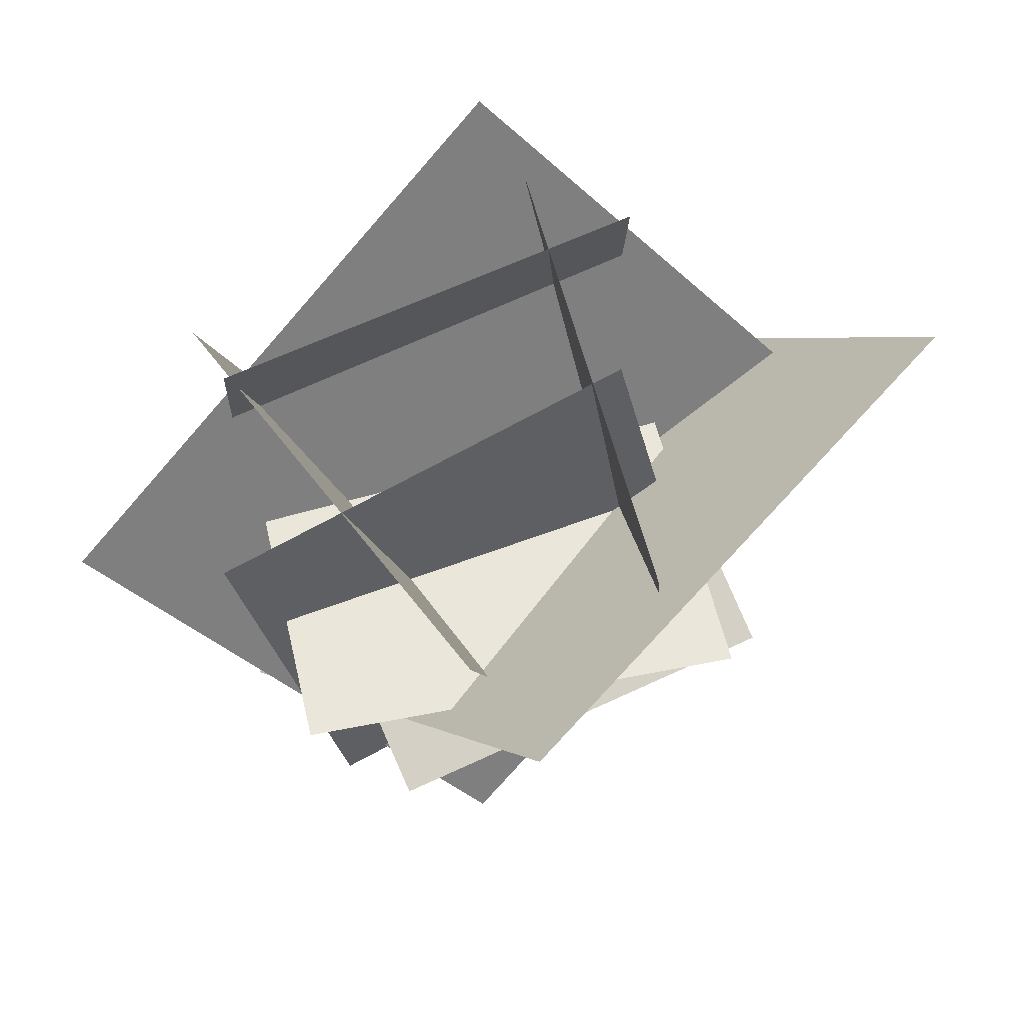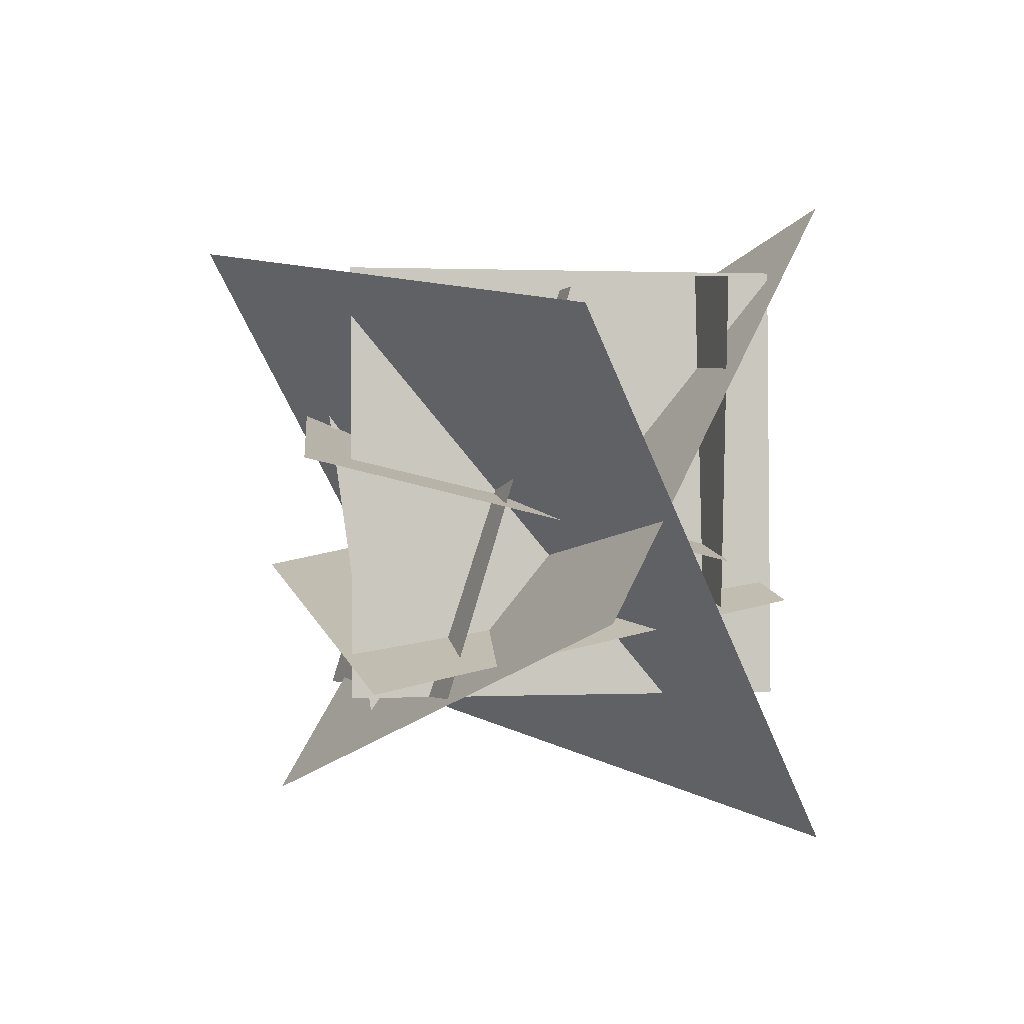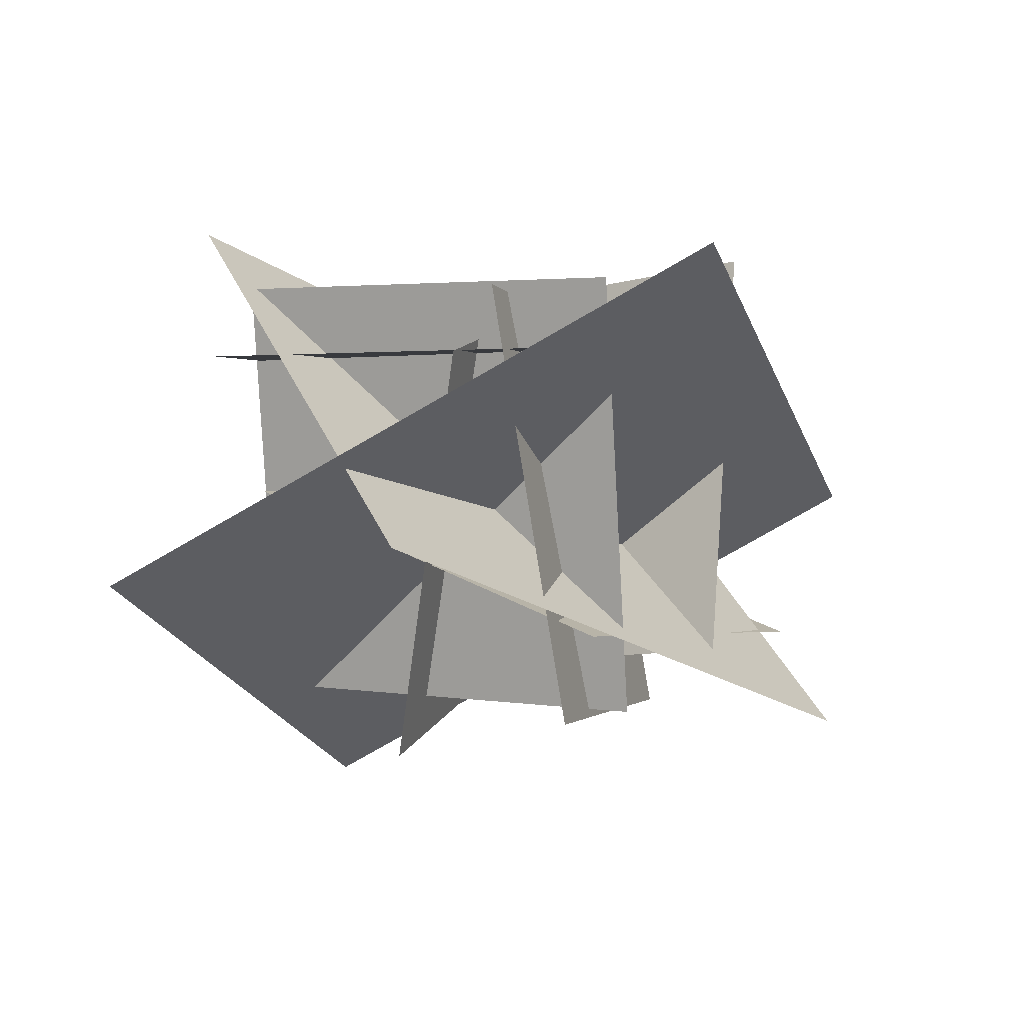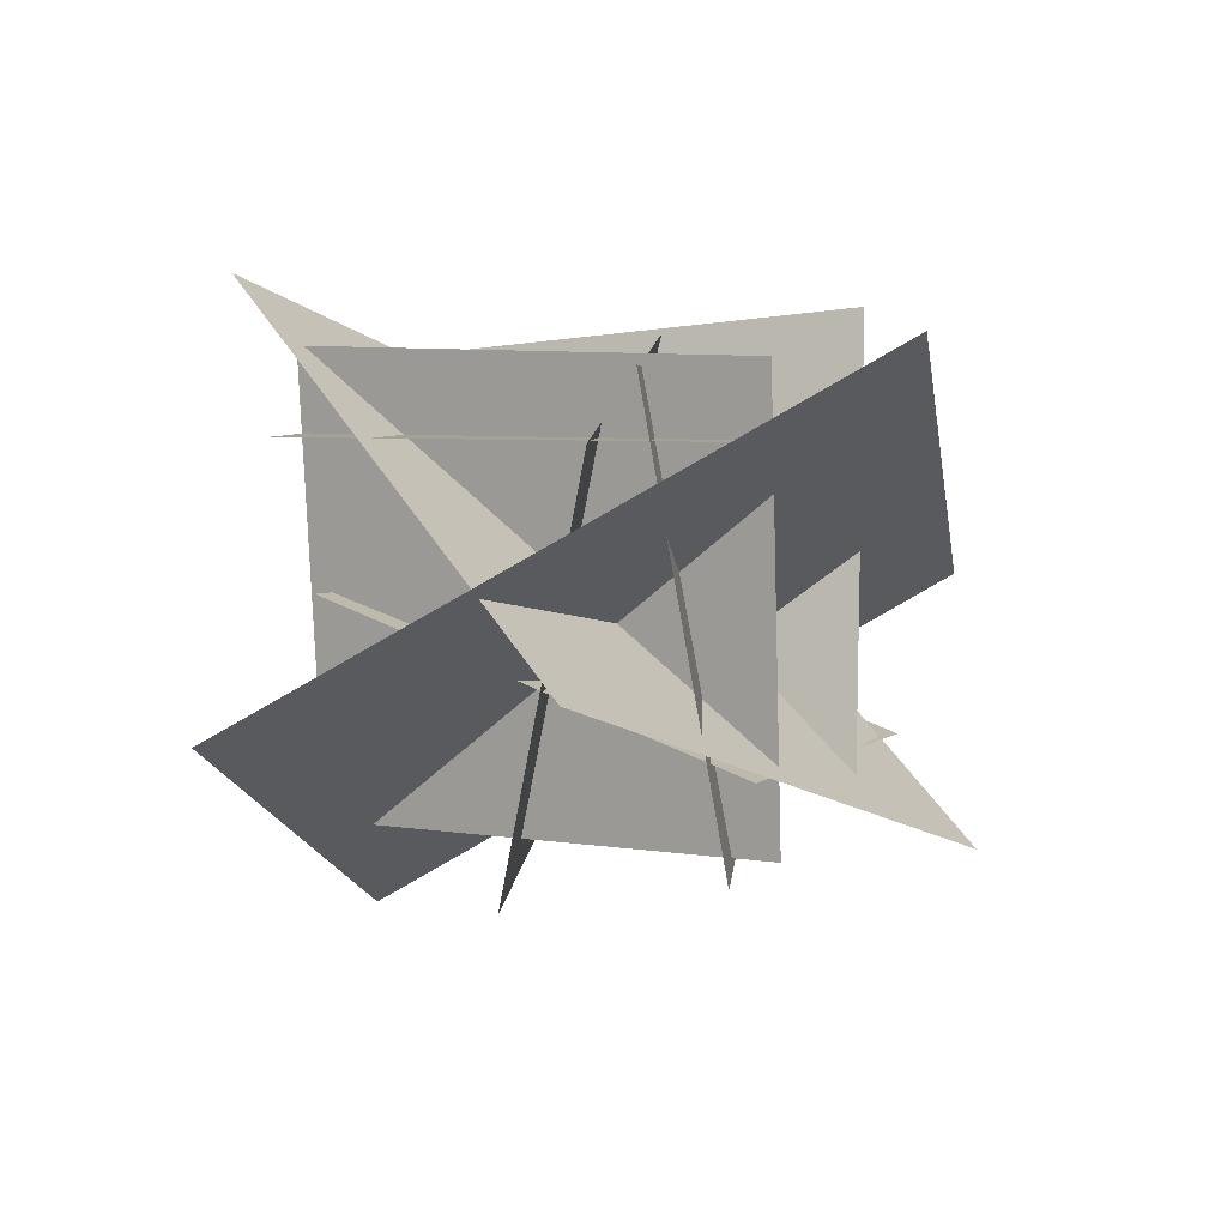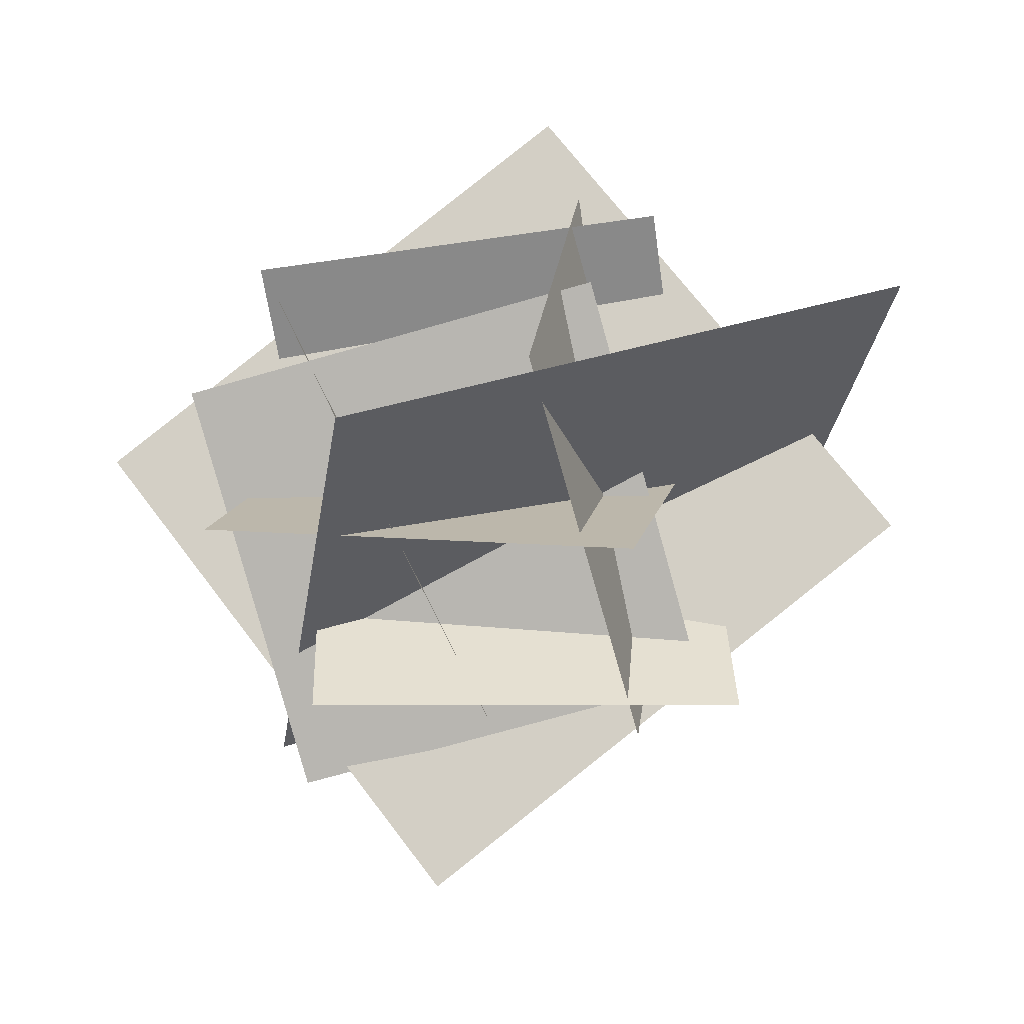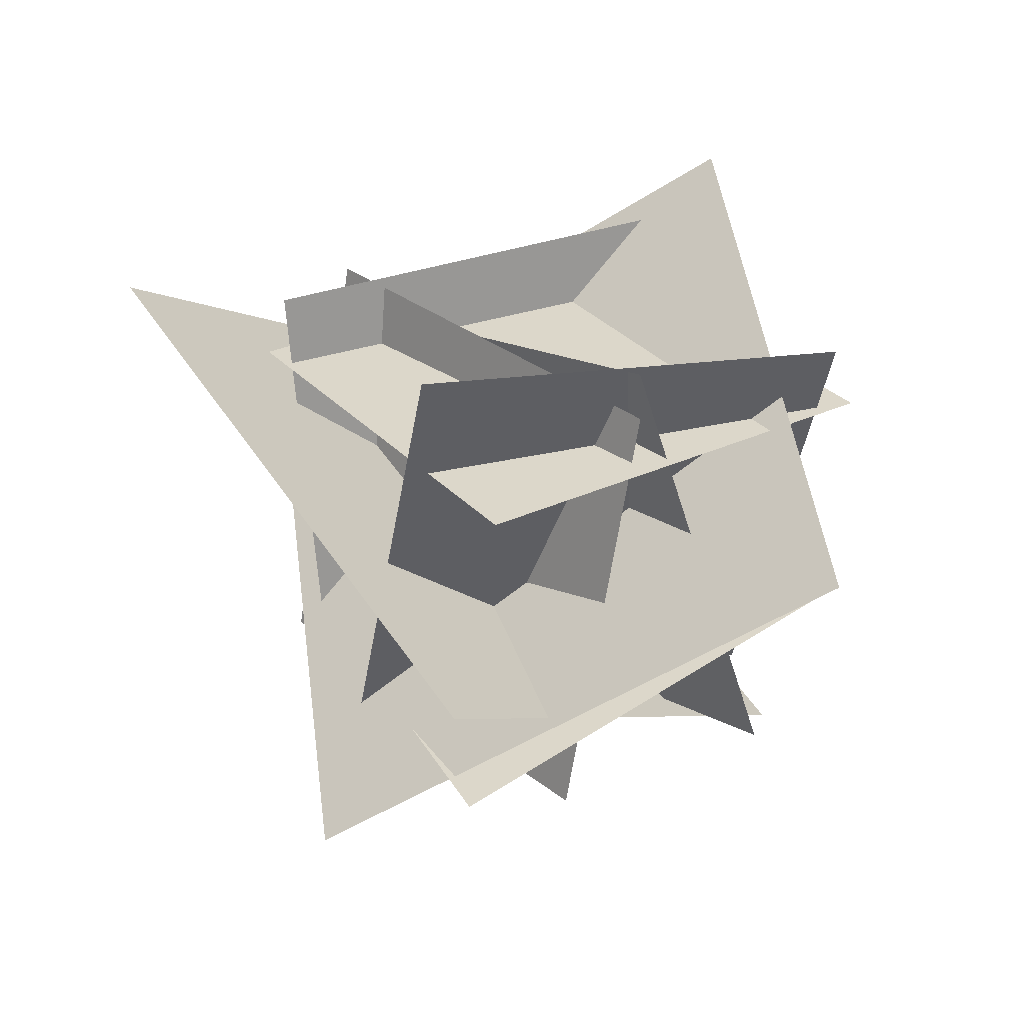
<metadata>
{"format":"obj","ext":"obj","renderer":"f3d","projection":"perspective","resolution":1024,"background":"white","views":[{"elev":72.9,"azim":155.6,"up":"+Y"},{"elev":3.4,"azim":-107.1,"up":"+Y"},{"elev":0.8,"azim":-63.3,"up":"+Z"},{"elev":6.1,"azim":-73.2,"up":"+Z"},{"elev":-63.1,"azim":-169.2,"up":"+Z"},{"elev":30.4,"azim":58.5,"up":"+Z"}]}
</metadata>
<code>
o cube
v 1.967 0.6879 0.8011
v 0.1181 1.484 1.48
v 0.9533 -0.6919 -0.3416
v -0.896 0.1047 0.3376
v 0.1181 1.484 1.48
v 1.967 0.6879 0.8011
v -0.896 0.1047 0.3376
v 0.9533 -0.6919 -0.3416
f 3 4 2 1
f 7 8 6 5
o cube
v 1.561 -0.5067 0.484
v 0.8541 1.323 -0.6178
v 1.561 -0.5067 0.484
v 0.8541 1.323 -0.6178
v -1.02 1.093 0.2024
v -0.313 -0.737 1.304
v -1.02 1.093 0.2024
v -0.313 -0.737 1.304
f 14 9 10 13
f 15 12 11 16
o cube
v 0.03273 1.186 0.5111
v 0.03273 1.186 0.5111
v 1.526 1.059 0.4417
v 1.526 1.059 0.4417
v -0.1102 -0.2252 0.02294
v -0.1102 -0.2252 0.02294
v 1.383 -0.3524 -0.04642
v 1.383 -0.3524 -0.04642
f 20 23 21 18
o cube
v 1.226 0.4117 1.153
v 1.228 0.1391 -0.3219
v 1.226 0.4117 1.153
v 1.228 0.1391 -0.3219
v -0.2367 -0.1804 -0.2642
v -0.238 0.09217 1.211
v -0.2367 -0.1804 -0.2642
v -0.238 0.09217 1.211
f 31 28 27 32
o cube
v 1.208 0.4176 1.308
v 1.476 0.7821 -0.1226
v 1.208 0.4176 1.308
v 1.476 0.7821 -0.1226
v 0.02155 0.5996 -0.4413
v -0.2461 0.2352 0.9889
v 0.02155 0.5996 -0.4413
v -0.2461 0.2352 0.9889
f 38 33 34 37
o cube
v 1.336 -0.2168 0.9953
v 1.336 -0.2168 0.9953
v -0.1623 -0.2822 0.9953
v -0.1623 -0.2822 0.9953
v 1.271 1.282 0.9953
v 1.271 1.282 0.9953
v -0.2277 1.216 0.9953
v -0.2277 1.216 0.9953
f 48 43 41 46
o cube
v 1.018 -0.2974 1.38
v 1.3 1.169 1.237
v 0.6316 -0.3646 -0.0676
v 0.9136 1.102 -0.2108
v 1.3 1.169 1.237
v 1.018 -0.2974 1.38
v 0.9136 1.102 -0.2108
v 0.6316 -0.3646 -0.0676
f 51 52 50 49
o cube
v 0.2496 1.252 -0.2268
v 0.135 -0.2431 -0.2529
v 0.04683 1.242 1.259
v -0.0678 -0.2534 1.233
v 0.135 -0.2431 -0.2529
v 0.2496 1.252 -0.2268
v -0.0678 -0.2534 1.233
v 0.04683 1.242 1.259
f 63 64 62 61

</code>
